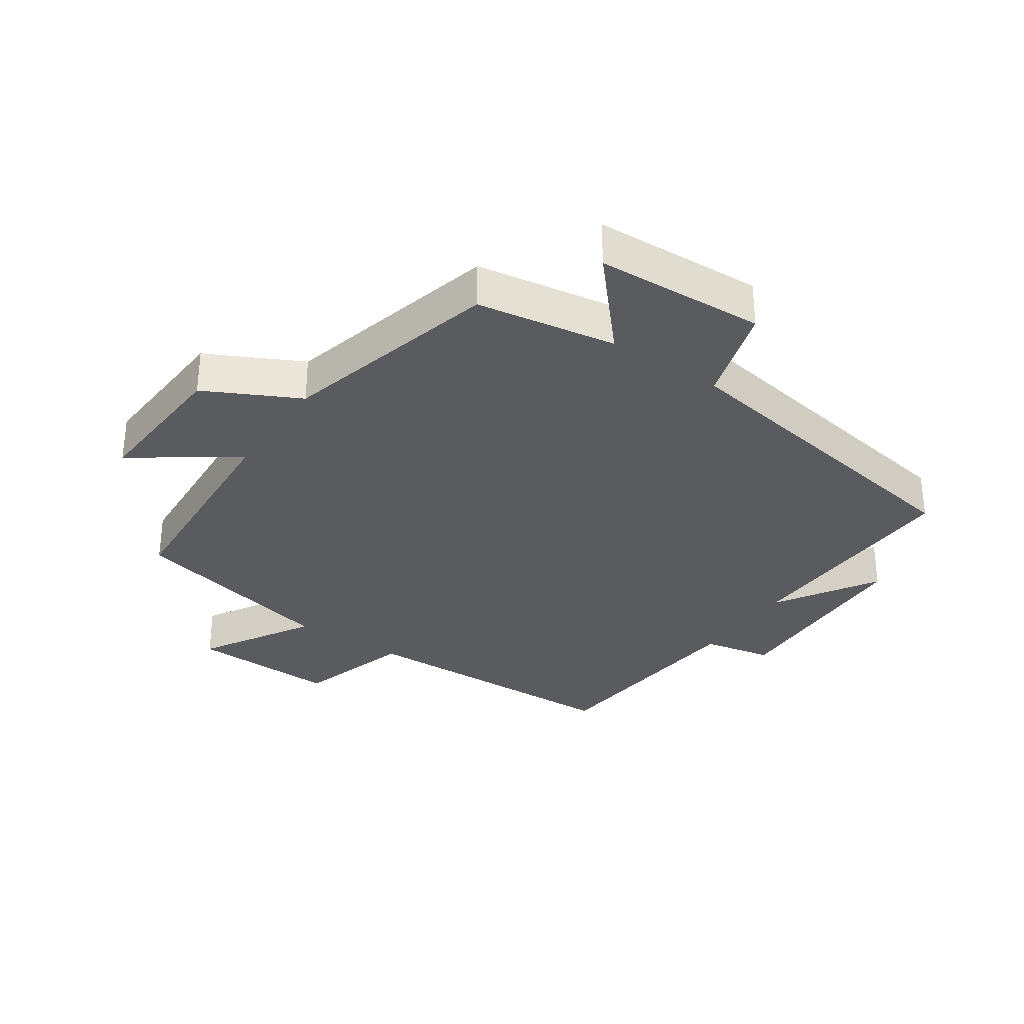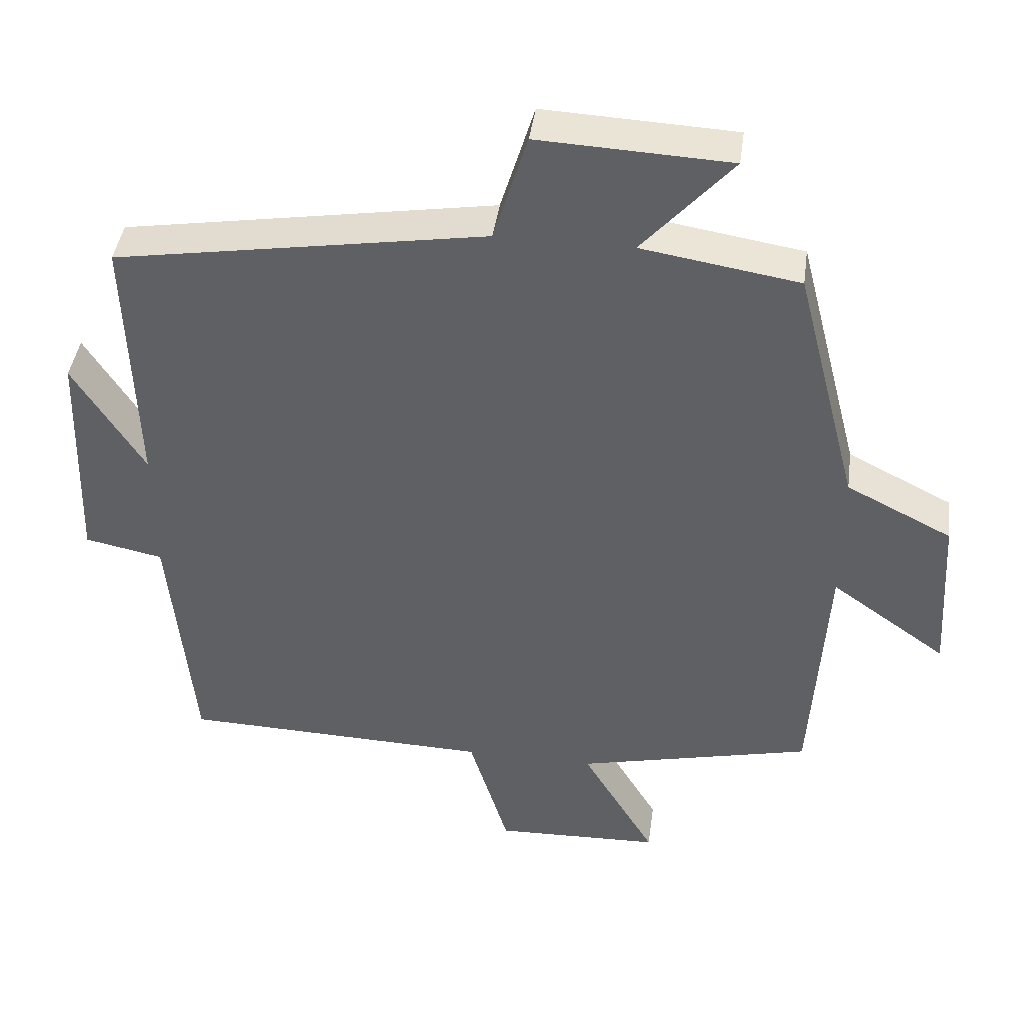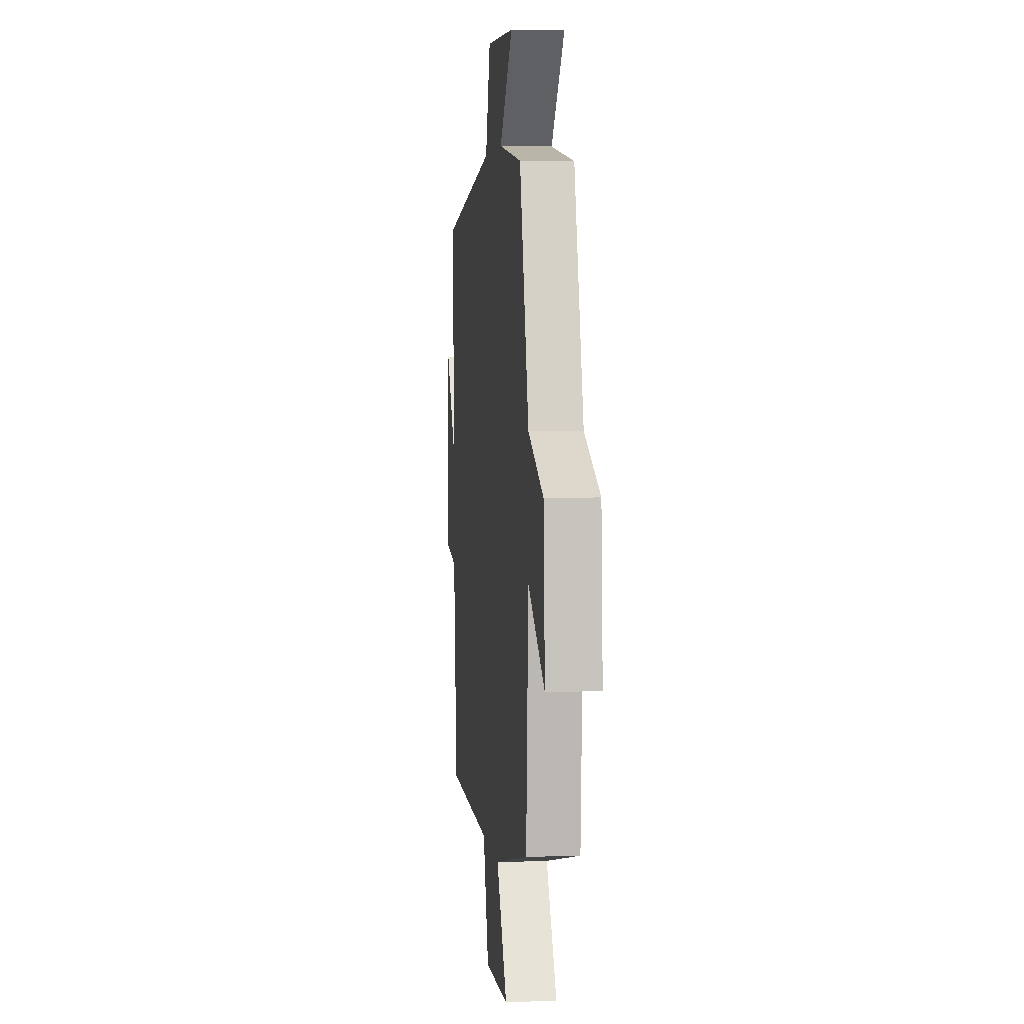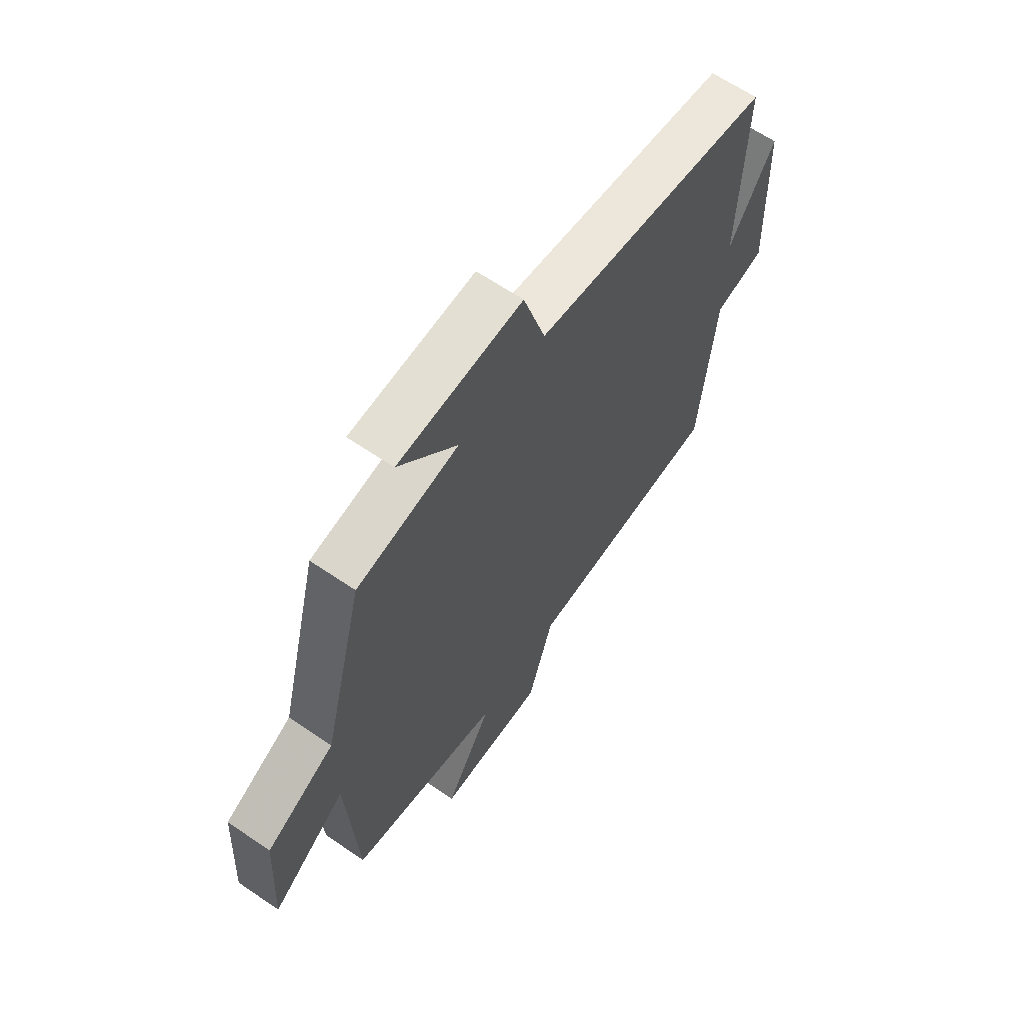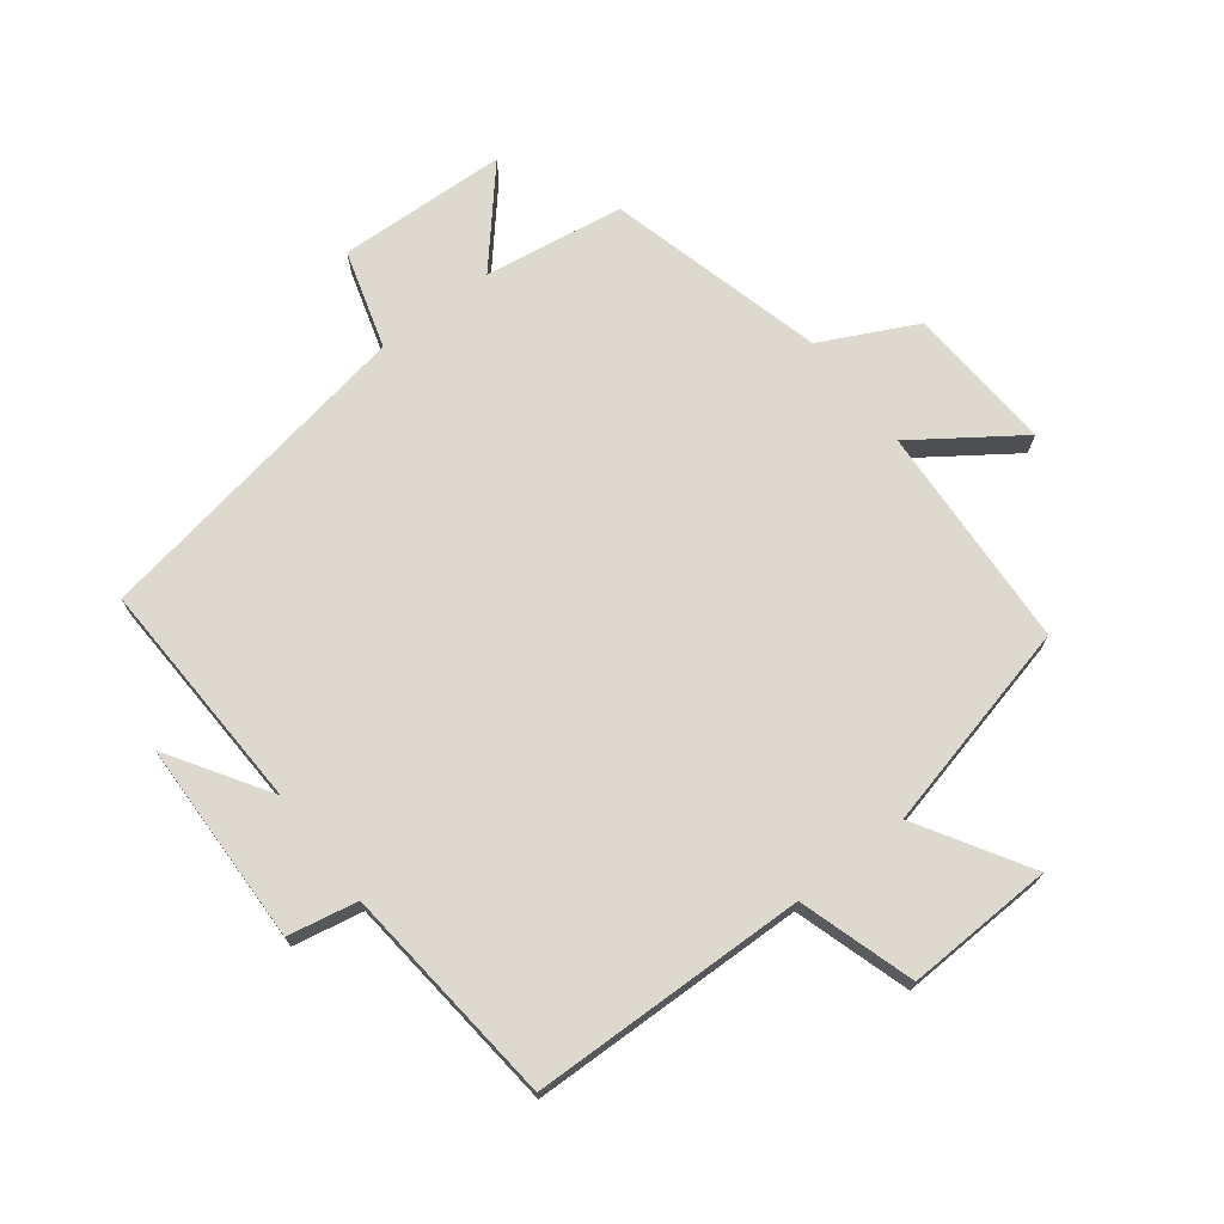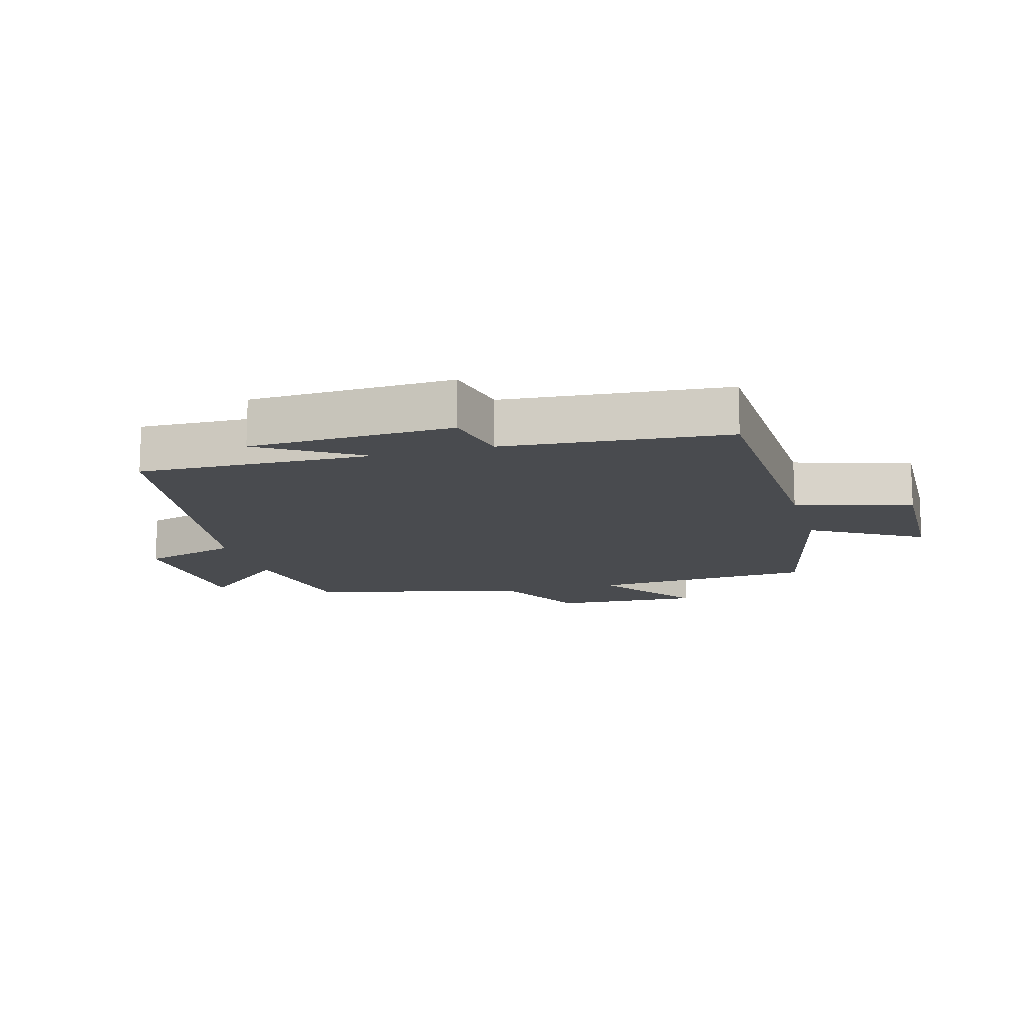
<metadata>
{"format":"obj","ext":"obj","renderer":"f3d","projection":"perspective","resolution":1024,"background":"white","views":[{"elev":-32.3,"azim":-34.2,"up":"+Y"},{"elev":42.3,"azim":-172.2,"up":"+Z"},{"elev":4.2,"azim":-96.7,"up":"+Z"},{"elev":64.1,"azim":-55.5,"up":"+Z"},{"elev":71.8,"azim":142.2,"up":"+Y"},{"elev":-13.7,"azim":106.0,"up":"+Y"}]}
</metadata>
<code>
v -0.479 0.07 -0.422
v -0.5 0.07 -0.069
v -0.661 0.07 -0.183
v -0.647 0.07 0.049
v -0.5 0.07 0.123
v -0.412 0.07 0.465
v -0.193 0.07 0.5
v -0.318 0.07 0.642
v -0.052 0.07 0.654
v -0.005 0.07 0.5
v 0.512 0.07 0.414
v 0.5 0.07 0.046
v 0.599 0.07 0.204
v 0.609 0.07 -0.116
v 0.5 0.07 -0.138
v 0.467 0.07 -0.488
v 0.034 0.07 -0.5
v -0.021 0.07 -0.681
v -0.253 0.07 -0.673
v -0.15 0.07 -0.5
v -0.479 0 -0.422
v -0.5 0 -0.069
v -0.661 0 -0.183
v -0.647 0 0.049
v -0.5 0 0.123
v -0.412 0 0.465
v -0.193 0 0.5
v -0.318 0 0.642
v -0.052 0 0.654
v -0.005 0 0.5
v 0.512 0 0.414
v 0.5 0 0.046
v 0.599 0 0.204
v 0.609 0 -0.116
v 0.5 0 -0.138
v 0.467 0 -0.488
v 0.034 0 -0.5
v -0.021 0 -0.681
v -0.253 0 -0.673
v -0.15 0 -0.5
f 17 18 19 20
f 15 16 17 20
f 15 20 1 2
f 12 13 14 15
f 12 15 2
f 10 11 12 2
f 7 8 9 10
f 5 6 7 10
f 5 10 2 3
f 3 4 5
f 40 39 38 37
f 40 37 36 35
f 22 21 40 35
f 35 34 33 32
f 22 35 32
f 22 32 31 30
f 30 29 28 27
f 30 27 26 25
f 23 22 30 25
f 25 24 23
f 1 21 22 2
f 2 22 23 3
f 3 23 24 4
f 4 24 25 5
f 5 25 26 6
f 6 26 27 7
f 7 27 28 8
f 8 28 29 9
f 9 29 30 10
f 10 30 31 11
f 11 31 32 12
f 12 32 33 13
f 13 33 34 14
f 14 34 35 15
f 15 35 36 16
f 16 36 37 17
f 17 37 38 18
f 18 38 39 19
f 19 39 40 20
f 20 40 21 1

</code>
